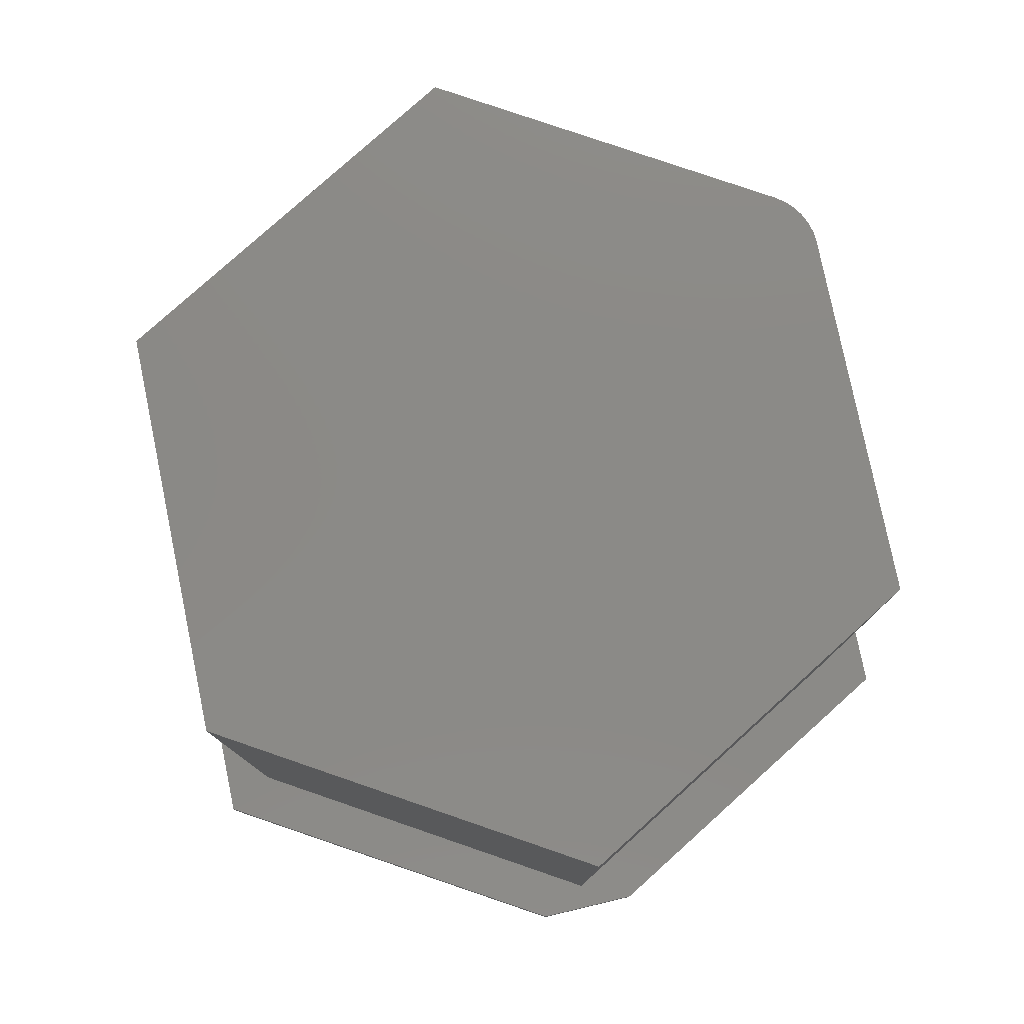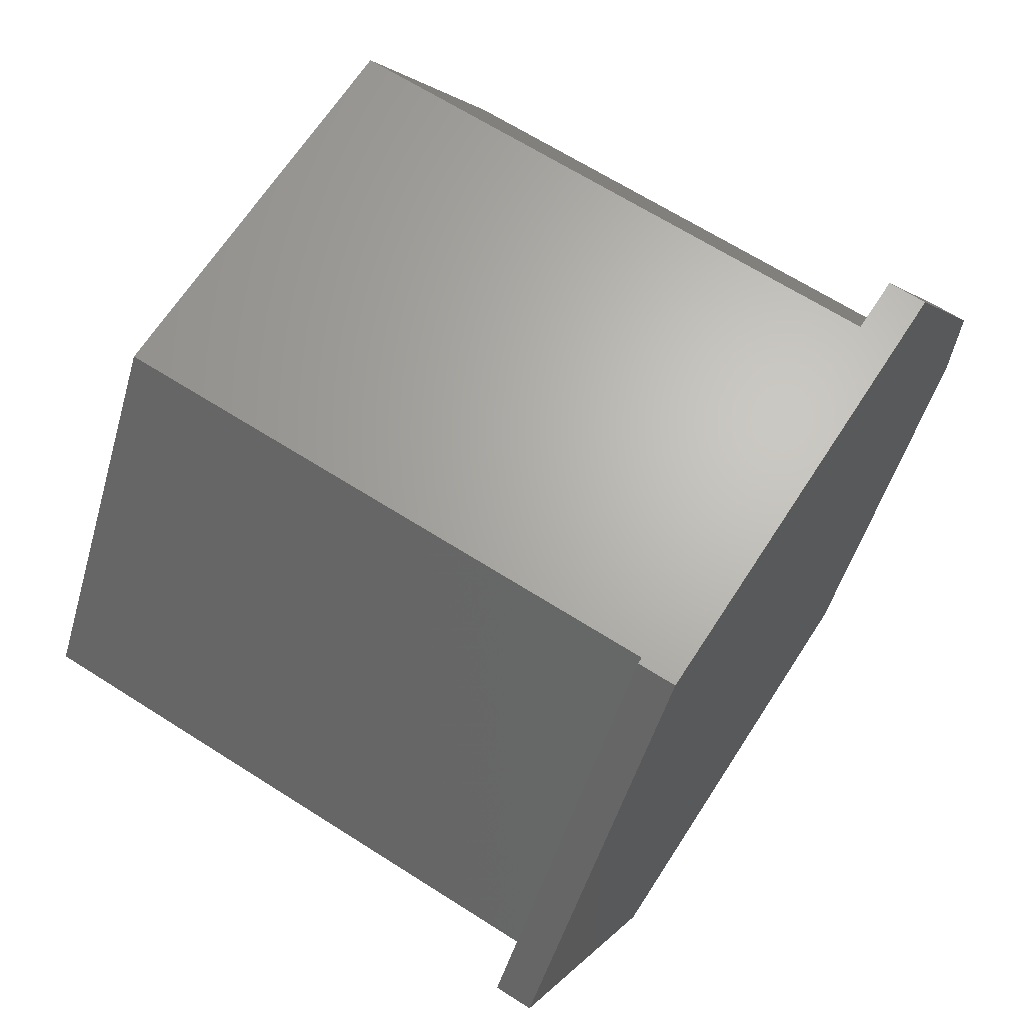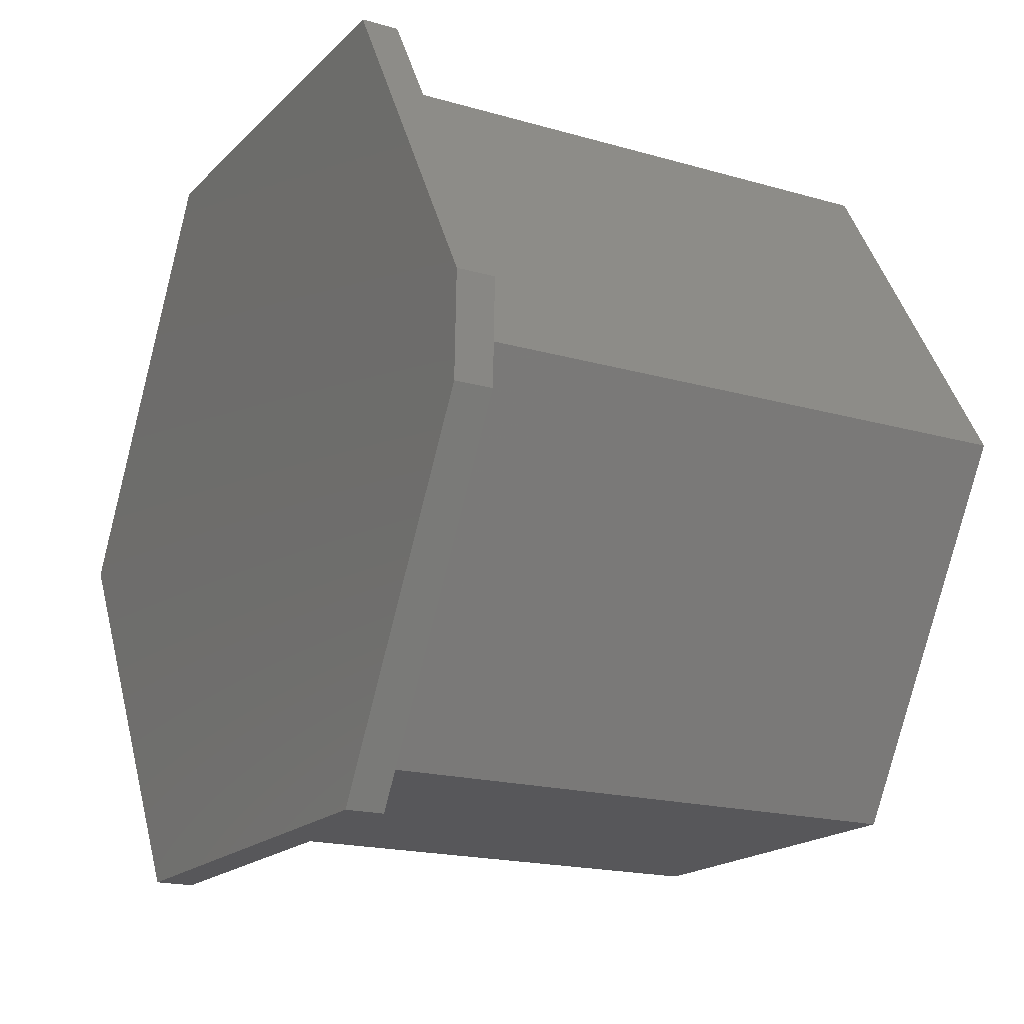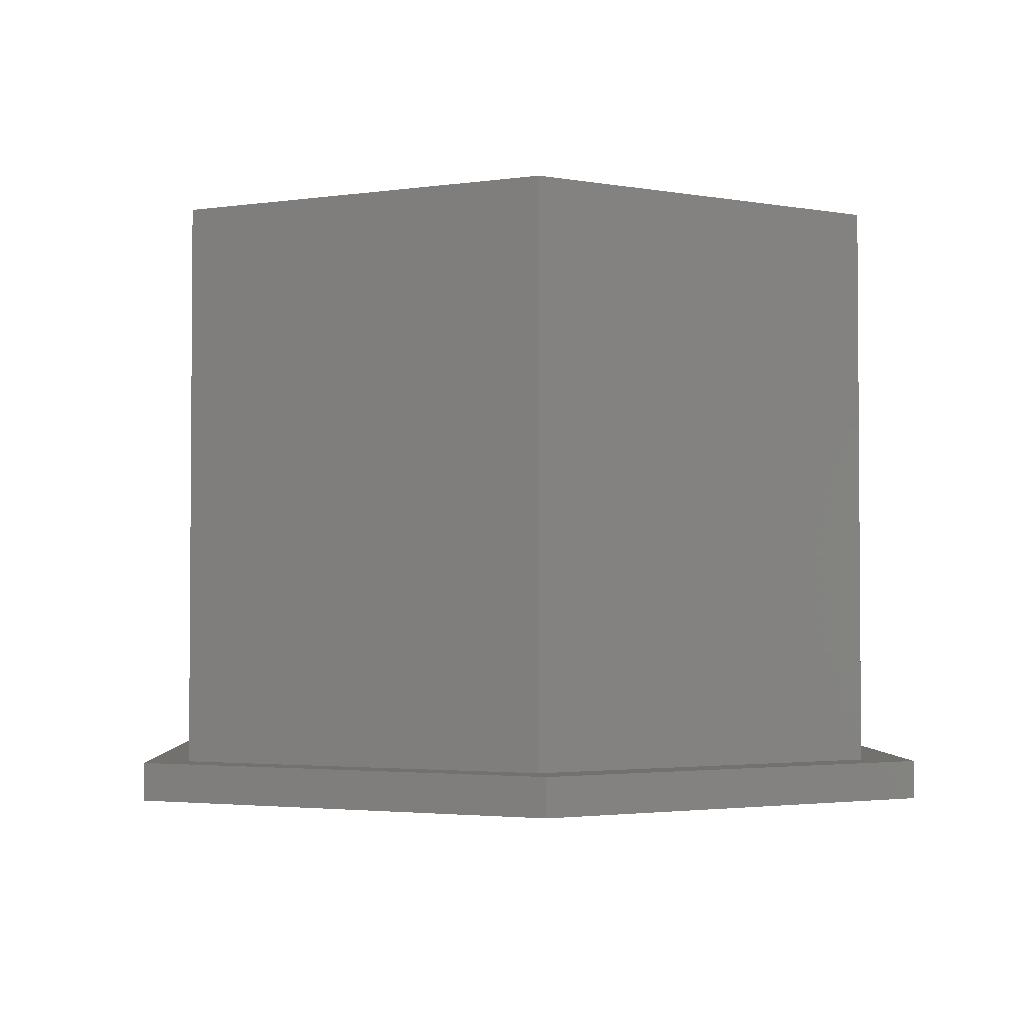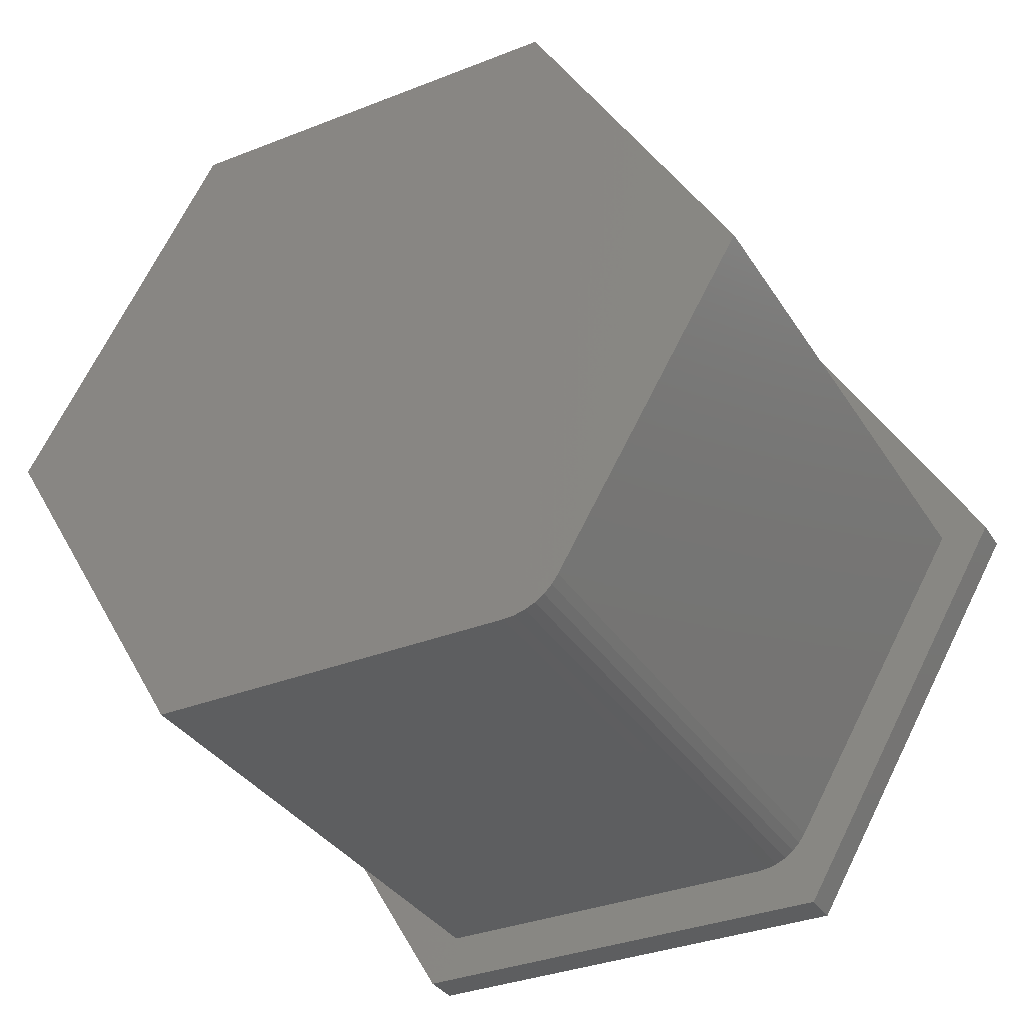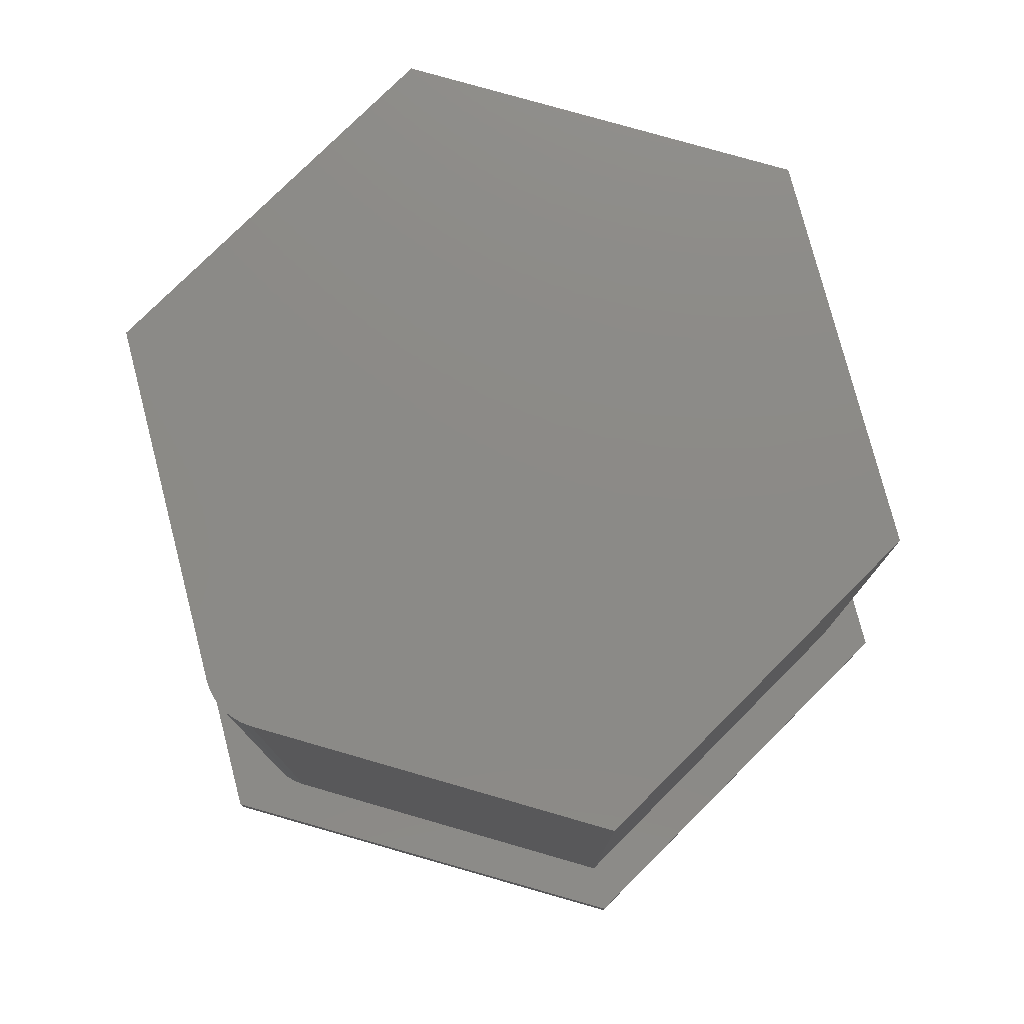
<metadata>
{"format":"stl","ext":"stl","renderer":"f3d","projection":"perspective","resolution":1024,"background":"white","views":[{"elev":78.9,"azim":-101.6,"up":"+Z"},{"elev":65.8,"azim":122.7,"up":"+Y"},{"elev":-18.1,"azim":-119.4,"up":"+Y"},{"elev":-2.7,"azim":147.7,"up":"+Z"},{"elev":-34.3,"azim":27.9,"up":"+Y"},{"elev":77.6,"azim":75.5,"up":"+Z"}]}
</metadata>
<code>
# stl→obj: 38 verts, 72 faces
v 0.2054 -0.4266 0.75
v 0.2188 -0.4254 0.75
v -0.2422 -0.4266 0.75
v -0.4938 2.776e-17 0.75
v 0.2319 -0.4219 0.75
v 0.2441 -0.4163 0.75
v 0.2552 -0.4086 0.75
v 0.2648 -0.3991 0.75
v 0.2727 -0.3881 0.75
v 0.5016 -5.551e-17 0.75
v 0.25 0.4266 0.75
v -0.2422 0.4266 0.75
v 0.2727 -0.3881 0.04688
v 0.5016 1.11e-16 0.04688
v -0.2422 -0.4266 0.04688
v 0.2054 -0.4266 0.04688
v -0.527 0.06068 0.04688
v -0.523 -0.06742 0.04688
v -0.4938 2.776e-17 0.04688
v -0.2422 0.4266 0.04688
v -0.2783 0.4855 0.04688
v 0.2783 -0.4855 0.04688
v 0.5625 -5.551e-17 0.04688
v 0.2648 -0.3991 0.04688
v 0.2552 -0.4086 0.04688
v 0.2441 -0.4163 0.04688
v 0.2319 -0.4219 0.04688
v 0.2188 -0.4254 0.04688
v -0.2783 -0.4855 0.04688
v 0.25 0.4266 0.04688
v 0.2783 0.4855 0.04688
v -0.2783 -0.4855 0
v -0.523 -0.06742 0
v 0.2783 -0.4855 0
v -0.527 0.06068 0
v 0.5625 -5.551e-17 0
v -0.2783 0.4855 0
v 0.2783 0.4855 0
f 1 2 3
f 4 3 2
f 4 2 5
f 4 5 6
f 4 6 7
f 4 7 8
f 4 8 9
f 4 9 10
f 4 10 11
f 4 11 12
f 13 14 9
f 9 14 10
f 15 16 3
f 3 16 1
f 17 18 19
f 17 19 20
f 17 20 21
f 22 23 14
f 22 14 13
f 22 13 24
f 22 24 25
f 22 25 26
f 22 26 27
f 22 27 28
f 22 28 16
f 22 16 15
f 22 15 29
f 14 23 30
f 30 23 31
f 30 31 20
f 20 31 21
f 29 15 18
f 18 15 19
f 13 9 24
f 24 9 8
f 24 8 25
f 25 8 7
f 25 7 26
f 26 7 6
f 26 6 27
f 27 6 5
f 27 5 28
f 28 5 2
f 28 2 16
f 16 2 1
f 20 19 12
f 12 19 4
f 30 20 11
f 11 20 12
f 14 30 10
f 10 30 11
f 19 15 4
f 4 15 3
f 32 33 34
f 34 33 35
f 34 35 36
f 36 35 37
f 36 37 38
f 21 37 17
f 17 37 35
f 18 33 29
f 29 33 32
f 18 17 33
f 33 17 35
f 31 38 21
f 21 38 37
f 23 36 31
f 31 36 38
f 22 34 23
f 23 34 36
f 29 32 22
f 22 32 34

</code>
